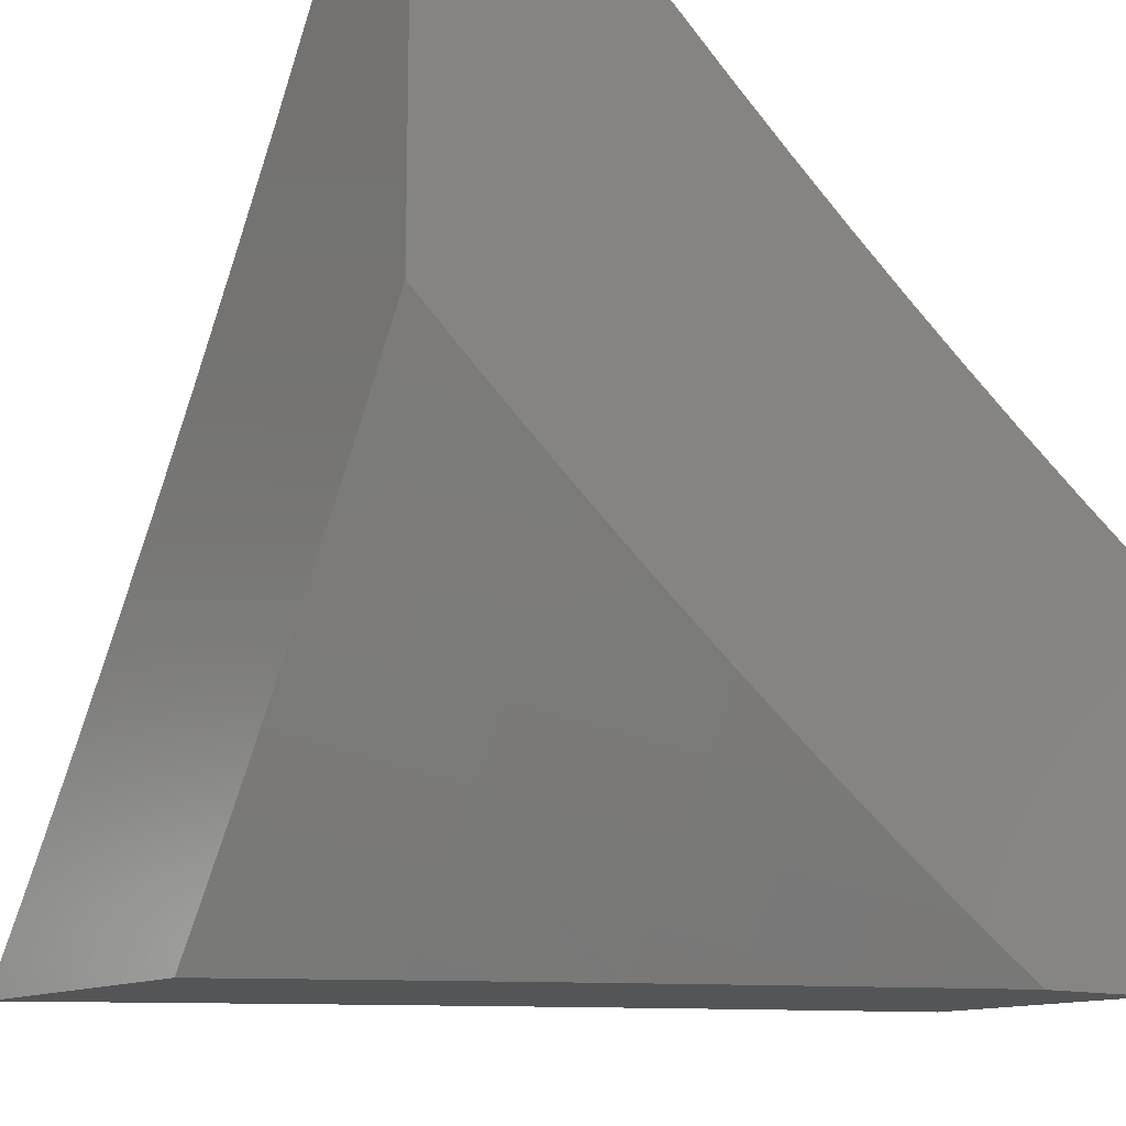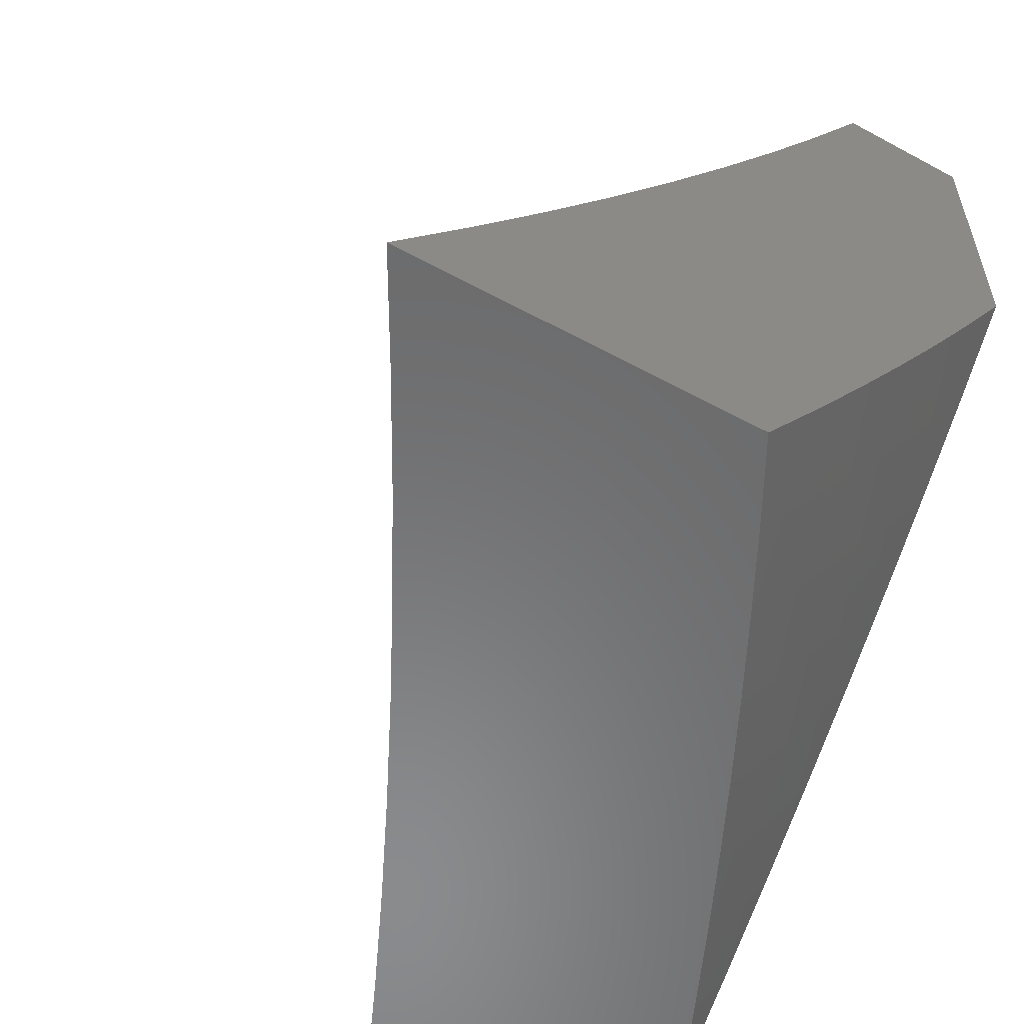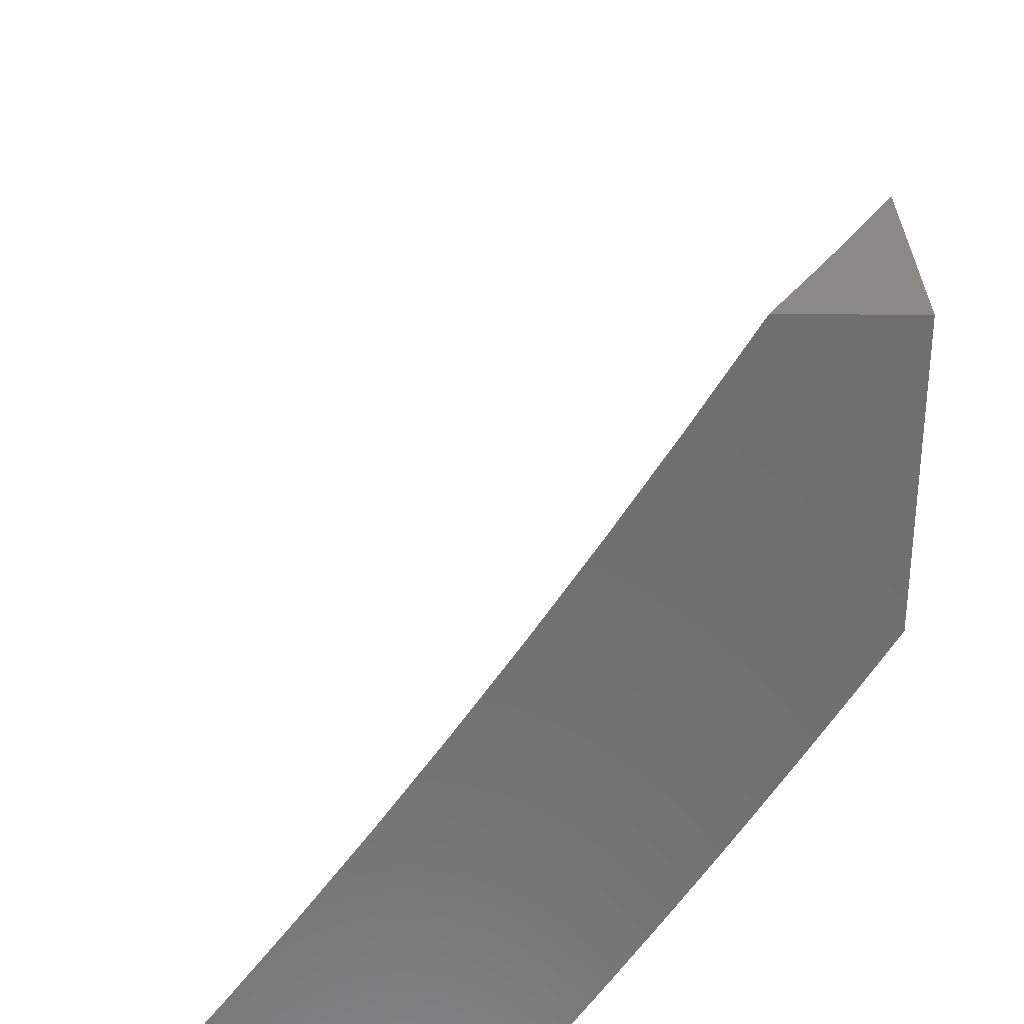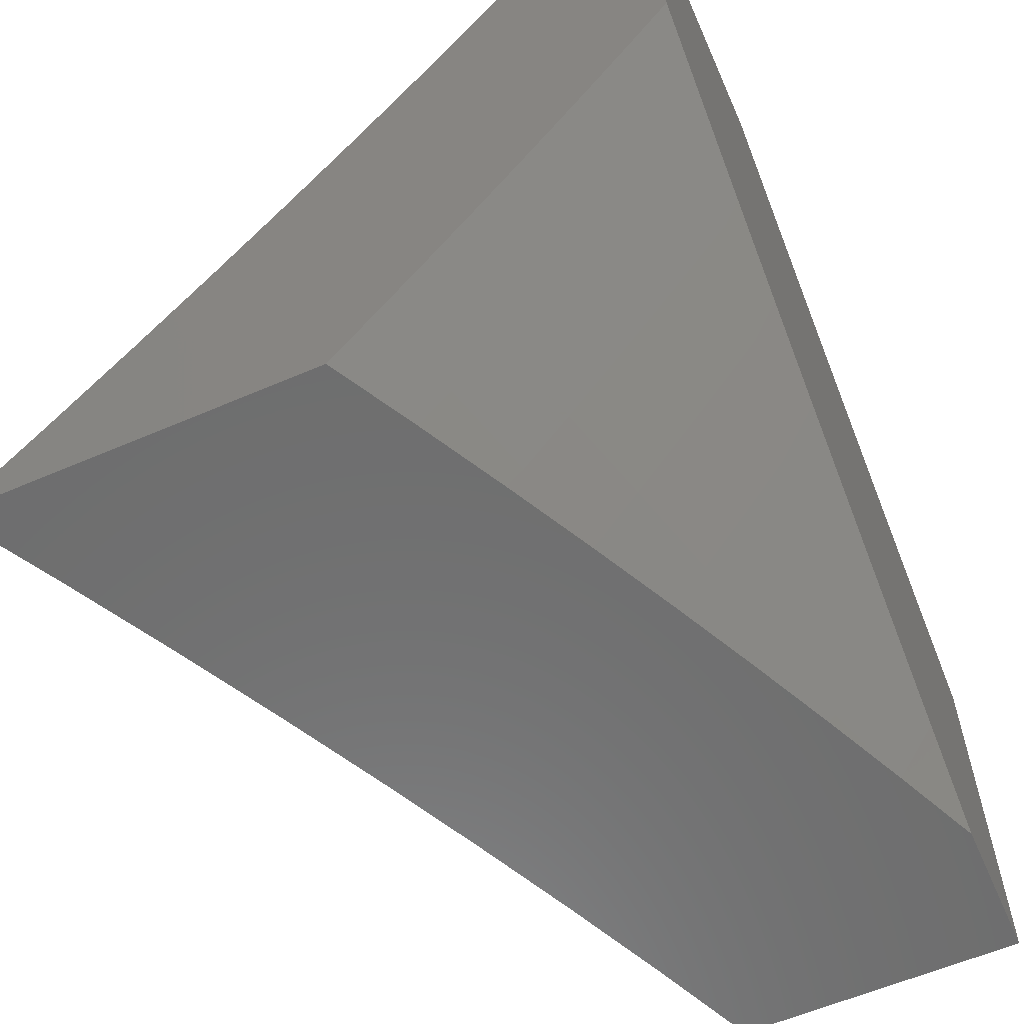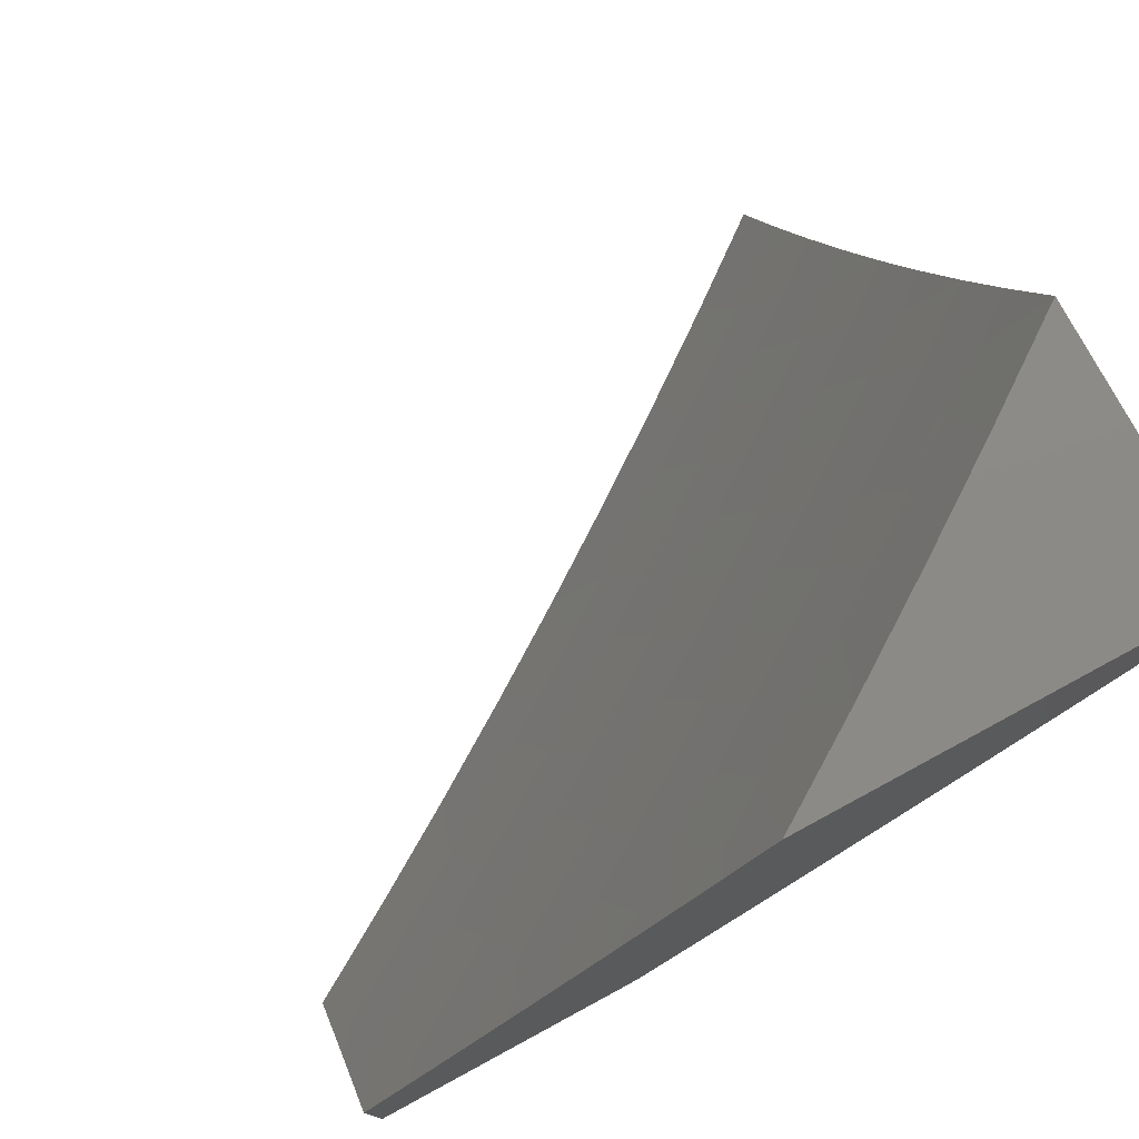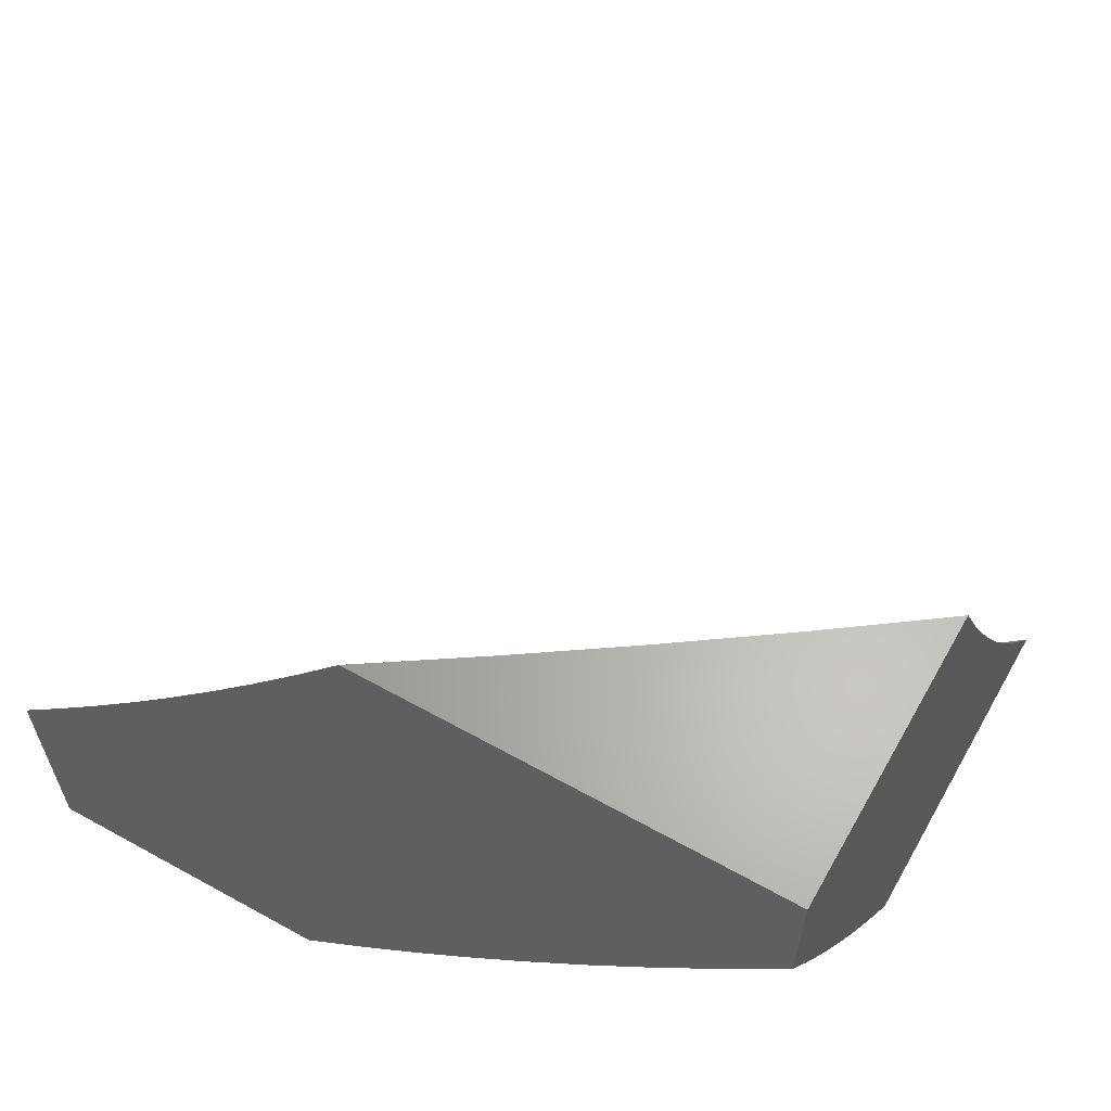
<metadata>
{"format":"stl","ext":"stl","renderer":"f3d","projection":"perspective","resolution":1024,"background":"white","views":[{"elev":-12.9,"azim":-126.7,"up":"+Y"},{"elev":-56.5,"azim":150.5,"up":"+Y"},{"elev":-61.5,"azim":179.6,"up":"+Z"},{"elev":-59.8,"azim":-156.2,"up":"+Y"},{"elev":77.6,"azim":-118.4,"up":"+Z"},{"elev":63.3,"azim":-60.7,"up":"+Z"}]}
</metadata>
<code>
# stl→obj: 169 verts, 334 faces
v -8.225 -6 -4.878
v -8.156 -6 -5
v -8.25 -5.968 -4.876
v -8.247 -5.88 -5
v -8.299 -5.903 -4.876
v -8.348 -5.837 -4.876
v -8.392 -5.868 -4.752
v -8.44 -5.802 -4.752
v -8.484 -5.832 -4.628
v -8.531 -5.765 -4.628
v -8.574 -5.794 -4.503
v -8.621 -5.726 -4.503
v -8.663 -5.754 -4.377
v -8.71 -5.686 -4.377
v -8.75 -5.712 -4.252
v -8.797 -5.643 -4.252
v -8.836 -5.668 -4.126
v -8.882 -5.599 -4.126
v -8.918 -5.627 -4
v -8.928 -5.529 -4.126
v -9 -5.5 -4
v -8.973 -5.459 -4.126
v -9 -5.442 -4.087
v -9 -5.383 -4.174
v -8.933 -5.435 -4.252
v -8.977 -5.365 -4.252
v -8.892 -5.41 -4.377
v -8.935 -5.34 -4.377
v -8.849 -5.384 -4.503
v -8.893 -5.314 -4.503
v -8.805 -5.357 -4.628
v -8.849 -5.288 -4.628
v -8.76 -5.33 -4.752
v -8.803 -5.261 -4.752
v -8.714 -5.301 -4.876
v -8.757 -5.233 -4.876
v -8.675 -5.258 -5
v -8.755 -5.129 -5
v -8.337 -5.758 -5
v -8.396 -5.771 -4.876
v -8.488 -5.736 -4.752
v -8.579 -5.698 -4.628
v -8.668 -5.658 -4.503
v -8.756 -5.617 -4.377
v -8.843 -5.574 -4.252
v -8.443 -5.705 -4.876
v -8.424 -5.635 -5
v -8.489 -5.639 -4.876
v -8.535 -5.572 -4.876
v -8.581 -5.602 -4.752
v -8.627 -5.534 -4.752
v -8.671 -5.563 -4.628
v -8.716 -5.494 -4.628
v -8.76 -5.522 -4.503
v -8.805 -5.453 -4.503
v -8.847 -5.479 -4.377
v -8.51 -5.51 -5
v -8.581 -5.505 -4.876
v -8.672 -5.466 -4.752
v -8.761 -5.426 -4.628
v -8.594 -5.385 -5
v -8.626 -5.437 -4.876
v -8.716 -5.398 -4.752
v -8.67 -5.369 -4.876
v -8.833 -5 -5
v -8.841 -5.096 -4.876
v -8.799 -5.165 -4.876
v -8.846 -5.192 -4.752
v -8.892 -5.219 -4.628
v -8.936 -5.245 -4.503
v -8.979 -5.27 -4.377
v -9 -5.322 -4.259
v -8.882 -5.027 -4.876
v -8.876 -5 -4.919
v -8.918 -5 -4.837
v -8.93 -5.053 -4.752
v -8.959 -5 -4.755
v -9 -5 -4.673
v -8.976 -5.079 -4.628
v -9 -5.067 -4.592
v -9 -5.133 -4.511
v -9 -5.197 -4.428
v -8.978 -5.175 -4.503
v -8.934 -5.149 -4.628
v -8.888 -5.123 -4.752
v -9 -5.26 -4.344
v -8.833 -5.753 -4
v -8.789 -5.737 -4.126
v -8.703 -5.78 -4.252
v -8.615 -5.822 -4.377
v -8.526 -5.861 -4.503
v -8.435 -5.899 -4.628
v -8.344 -5.934 -4.752
v -8.742 -5.806 -4.126
v -8.747 -5.877 -4
v -8.694 -5.875 -4.126
v -8.645 -5.943 -4.126
v -8.607 -5.917 -4.252
v -8.603 -6 -4.128
v -8.558 -5.984 -4.252
v -8.544 -6 -4.255
v -8.518 -5.957 -4.377
v -8.484 -6 -4.382
v -8.477 -5.928 -4.503
v -8.428 -5.995 -4.503
v -8.387 -5.965 -4.628
v -8.422 -6 -4.507
v -8.358 -6 -4.632
v -8.66 -6 -4
v -8.293 -6 -4.755
v -8.567 -5.889 -4.377
v -8.655 -5.849 -4.252
v -8.535 -5.669 -4.752
v -8.625 -5.63 -4.628
v -8.714 -5.59 -4.503
v -8.802 -5.548 -4.377
v -8.888 -5.504 -4.252
v -9 -5.371 -5
v -8.952 -5.451 -5
v -9 -5.456 -4.901
v -8.991 -5.475 -4.897
v -9 -5.539 -4.802
v -8.941 -5.555 -4.897
v -8.979 -5.578 -4.795
v -8.929 -5.658 -4.795
v -9 -5.621 -4.7
v -8.966 -5.682 -4.691
v -9 -5.7 -4.597
v -8.915 -5.761 -4.691
v -8.951 -5.784 -4.588
v -8.898 -5.864 -4.588
v -8.933 -5.887 -4.485
v -8.88 -5.967 -4.485
v -8.914 -5.989 -4.381
v -8.905 -6 -4.383
v -8.953 -6 -4.278
v -8.903 -5.531 -5
v -8.891 -5.635 -4.897
v -8.853 -5.61 -5
v -8.841 -5.714 -4.897
v -8.802 -5.689 -5
v -8.789 -5.793 -4.897
v -8.751 -5.768 -5
v -8.737 -5.871 -4.897
v -8.699 -5.846 -5
v -8.685 -5.949 -4.897
v -8.647 -5.923 -5
v -8.649 -6 -4.899
v -8.594 -6 -5
v -8.702 -6 -4.797
v -8.721 -5.974 -4.795
v -8.774 -5.896 -4.795
v -8.827 -5.817 -4.795
v -8.878 -5.738 -4.795
v -8.755 -6 -4.694
v -8.757 -5.998 -4.691
v -8.81 -5.92 -4.691
v -8.863 -5.841 -4.691
v -8.806 -6 -4.591
v -8.846 -5.943 -4.588
v -8.856 -6 -4.487
v -9 -6 -4.173
v -9 -5.928 -4.281
v -8.967 -5.909 -4.381
v -9 -5.854 -4.388
v -8.985 -5.807 -4.485
v -9 -5.778 -4.493
v -9 -5 -5
v -9 -6 -4
f 1 2 3
f 3 2 4
f 3 4 5
f 5 4 6
f 5 6 7
f 7 6 8
f 7 8 9
f 9 8 10
f 9 10 11
f 11 10 12
f 11 12 13
f 13 12 14
f 13 14 15
f 15 14 16
f 15 16 17
f 17 16 18
f 17 18 19
f 19 18 20
f 19 20 21
f 21 20 22
f 21 22 23
f 23 22 24
f 24 22 25
f 24 25 26
f 26 25 27
f 26 27 28
f 28 27 29
f 28 29 30
f 30 29 31
f 30 31 32
f 32 31 33
f 32 33 34
f 34 33 35
f 34 35 36
f 36 35 37
f 36 37 38
f 4 39 6
f 6 39 40
f 6 40 8
f 8 40 41
f 8 41 10
f 10 41 42
f 10 42 12
f 12 42 43
f 12 43 14
f 14 43 44
f 14 44 16
f 16 44 45
f 16 45 18
f 18 45 20
f 40 39 46
f 46 39 47
f 46 47 48
f 48 47 49
f 48 49 50
f 50 49 51
f 50 51 52
f 52 51 53
f 52 53 54
f 54 53 55
f 54 55 56
f 56 55 27
f 56 27 25
f 47 57 49
f 49 57 58
f 49 58 51
f 51 58 59
f 51 59 53
f 53 59 60
f 53 60 55
f 55 60 29
f 55 29 27
f 57 61 58
f 58 61 62
f 58 62 59
f 59 62 63
f 59 63 60
f 60 63 31
f 60 31 29
f 62 61 64
f 64 61 37
f 64 37 35
f 65 66 38
f 38 66 67
f 38 67 36
f 36 67 68
f 36 68 34
f 34 68 69
f 34 69 32
f 32 69 70
f 32 70 30
f 30 70 71
f 30 71 28
f 28 71 72
f 28 72 26
f 26 72 24
f 66 65 73
f 73 65 74
f 73 74 75
f 73 75 76
f 76 75 77
f 76 77 78
f 76 78 79
f 79 78 80
f 79 80 81
f 82 83 81
f 81 83 84
f 81 84 79
f 79 84 85
f 79 85 76
f 76 85 66
f 76 66 73
f 86 71 82
f 82 71 70
f 82 70 83
f 83 70 69
f 83 69 84
f 84 69 68
f 84 68 85
f 85 68 67
f 85 67 66
f 86 72 71
f 19 87 17
f 17 87 88
f 17 88 15
f 15 88 89
f 15 89 13
f 13 89 90
f 13 90 11
f 11 90 91
f 11 91 9
f 9 91 92
f 9 92 7
f 7 92 93
f 7 93 5
f 5 93 3
f 88 87 94
f 94 87 95
f 94 95 96
f 96 95 97
f 96 97 98
f 98 97 99
f 98 99 100
f 100 99 101
f 100 101 102
f 102 101 103
f 102 103 104
f 104 103 105
f 104 105 106
f 106 105 107
f 106 107 108
f 95 109 97
f 97 109 99
f 103 107 105
f 106 108 93
f 93 108 110
f 93 110 3
f 3 110 1
f 104 106 92
f 92 106 93
f 104 92 91
f 102 104 111
f 111 104 91
f 111 91 90
f 100 102 98
f 98 102 111
f 98 111 112
f 112 111 90
f 112 90 89
f 96 98 112
f 48 113 46
f 46 113 41
f 46 41 40
f 41 113 42
f 42 113 114
f 42 114 43
f 43 114 115
f 43 115 44
f 44 115 116
f 44 116 45
f 45 116 117
f 45 117 20
f 20 117 22
f 114 113 50
f 50 113 48
f 96 112 94
f 94 112 89
f 94 89 88
f 114 50 52
f 114 52 115
f 115 52 54
f 115 54 116
f 116 54 56
f 116 56 117
f 117 56 25
f 117 25 22
f 62 64 63
f 63 64 33
f 63 33 31
f 35 33 64
f 118 119 120
f 120 119 121
f 120 121 122
f 122 121 123
f 122 123 124
f 124 123 125
f 124 125 126
f 126 125 127
f 126 127 128
f 128 127 129
f 128 129 130
f 130 129 131
f 130 131 132
f 132 131 133
f 132 133 134
f 134 133 135
f 134 135 136
f 121 119 123
f 123 119 137
f 123 137 138
f 138 137 139
f 138 139 140
f 140 139 141
f 140 141 142
f 142 141 143
f 142 143 144
f 144 143 145
f 144 145 146
f 146 145 147
f 146 147 148
f 148 147 149
f 148 150 146
f 146 150 151
f 146 151 144
f 144 151 152
f 144 152 142
f 142 152 153
f 142 153 140
f 140 153 154
f 140 154 138
f 138 154 125
f 138 125 123
f 150 155 151
f 151 155 156
f 151 156 152
f 152 156 157
f 152 157 153
f 153 157 158
f 153 158 154
f 154 158 129
f 154 129 125
f 125 129 127
f 155 159 156
f 156 159 157
f 157 159 160
f 160 159 161
f 160 161 133
f 133 161 135
f 162 163 136
f 136 163 164
f 136 164 134
f 134 164 132
f 163 165 164
f 164 165 132
f 132 165 166
f 166 165 167
f 166 167 130
f 130 167 128
f 126 122 124
f 131 129 158
f 132 166 130
f 157 160 158
f 158 160 131
f 160 133 131
f 78 77 168
f 168 77 75
f 168 75 74
f 74 65 168
f 23 163 21
f 21 163 162
f 21 162 169
f 163 23 165
f 165 23 24
f 165 24 167
f 167 24 72
f 167 72 128
f 128 72 86
f 128 86 126
f 126 86 82
f 126 82 122
f 122 82 81
f 122 81 120
f 120 81 80
f 120 80 118
f 118 80 78
f 118 78 168
f 168 65 118
f 118 65 38
f 118 38 119
f 119 38 37
f 119 37 137
f 137 37 61
f 137 61 139
f 139 61 141
f 141 61 57
f 141 57 143
f 143 57 145
f 145 57 47
f 145 47 147
f 147 47 39
f 147 39 149
f 149 39 4
f 149 4 2
f 109 95 169
f 169 95 87
f 169 87 19
f 19 21 169
f 2 1 149
f 149 1 110
f 149 110 148
f 148 110 108
f 148 108 150
f 150 108 107
f 150 107 155
f 155 107 103
f 155 103 159
f 159 103 161
f 161 103 101
f 161 101 135
f 135 101 99
f 135 99 136
f 136 99 109
f 136 109 162
f 162 109 169

</code>
